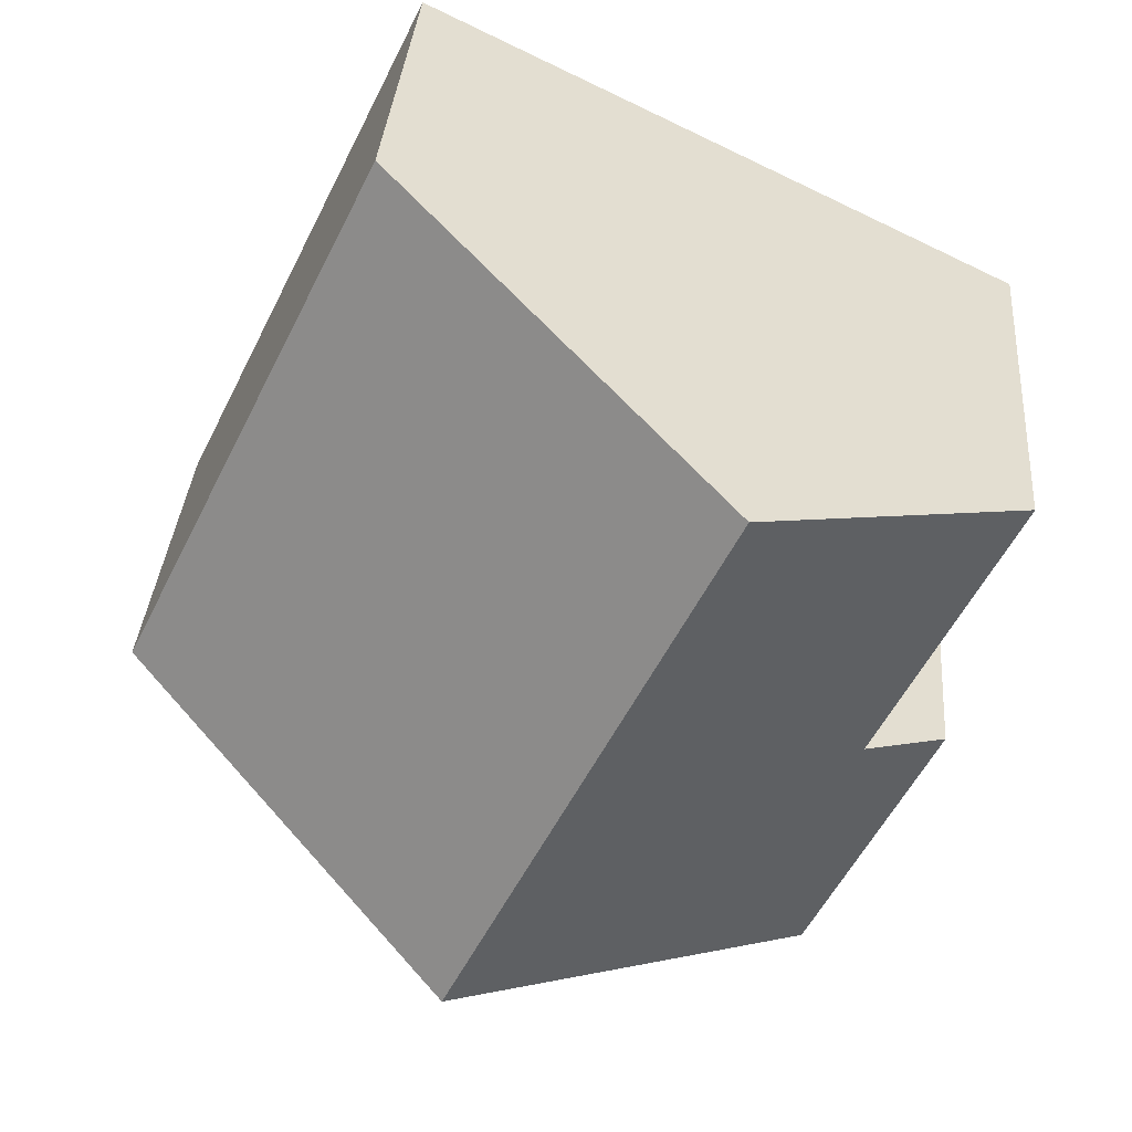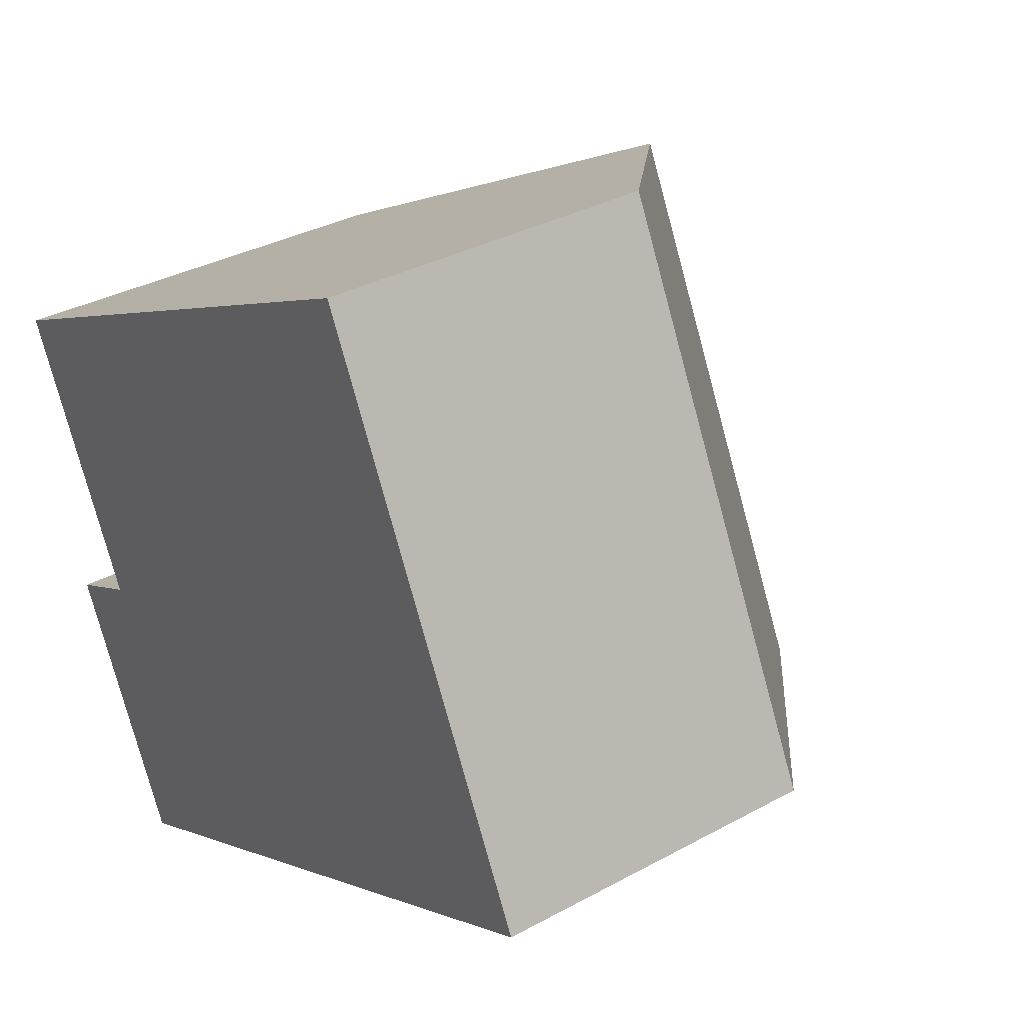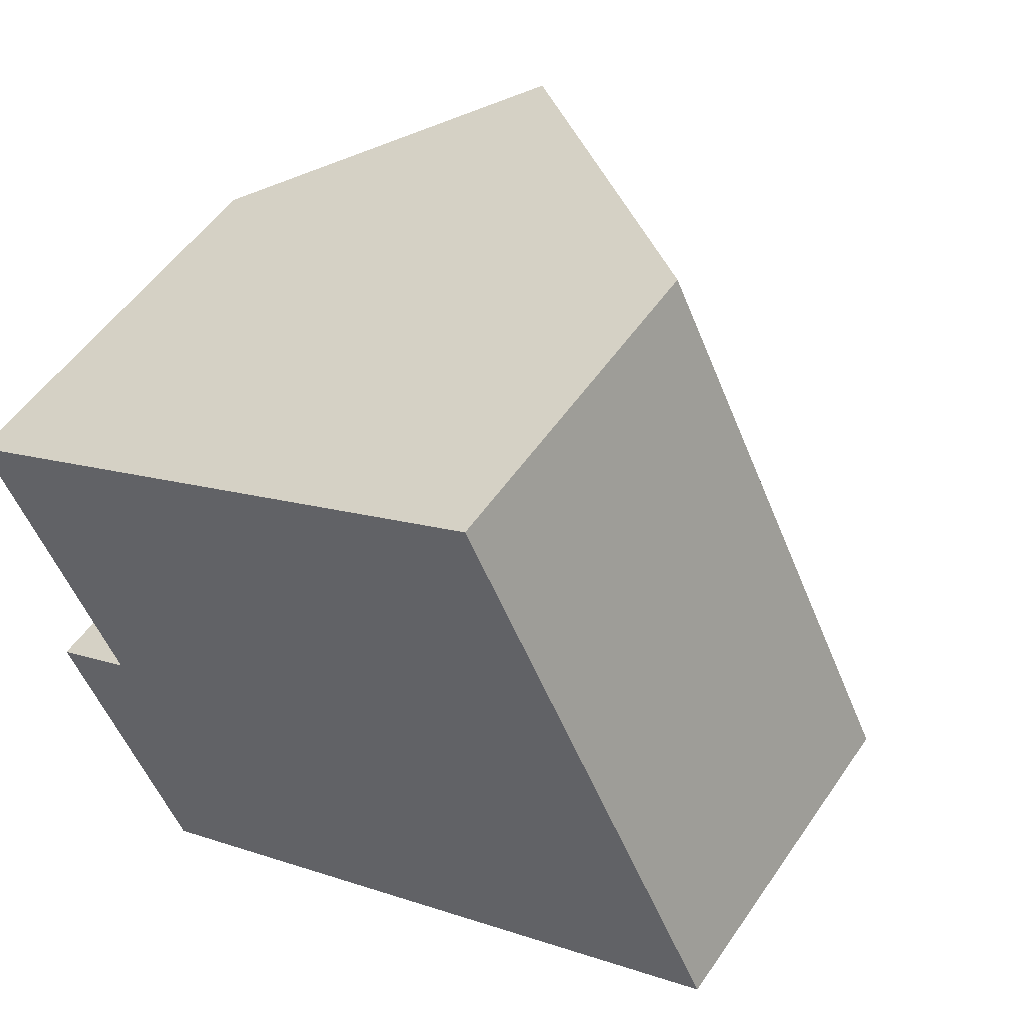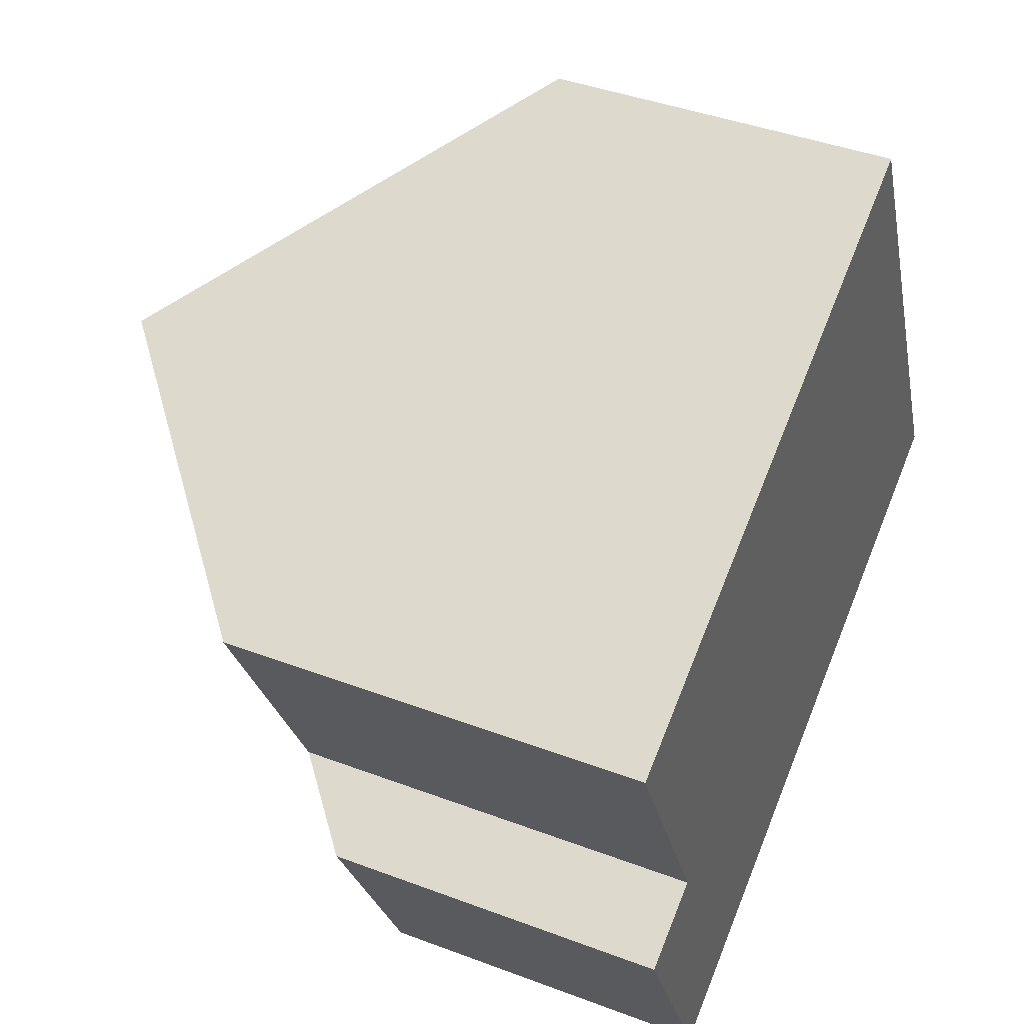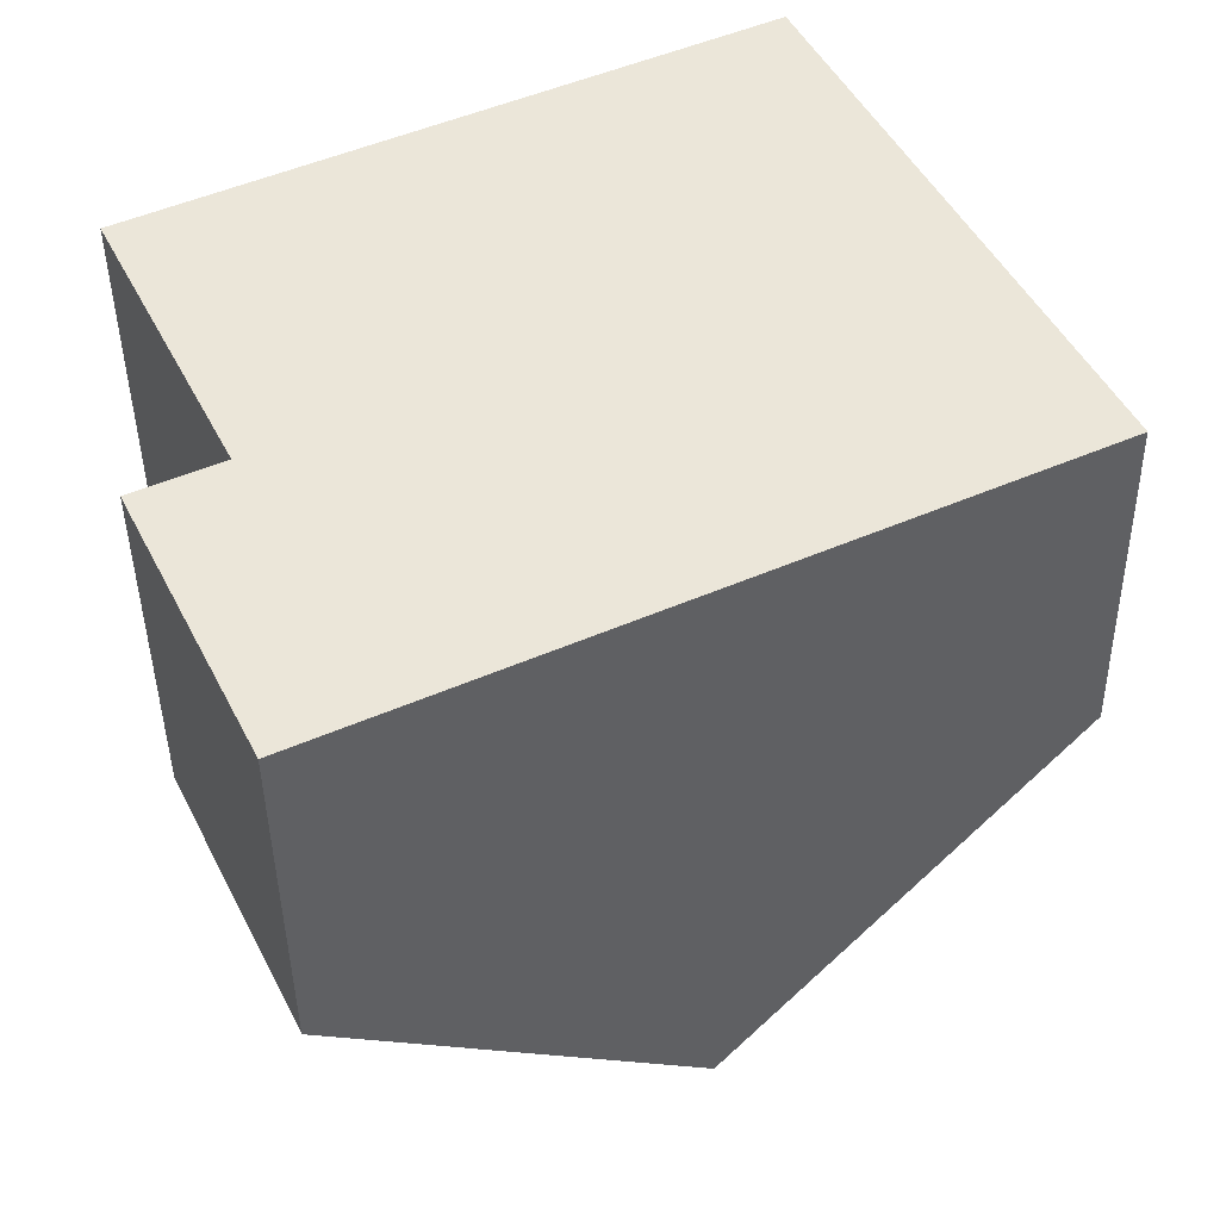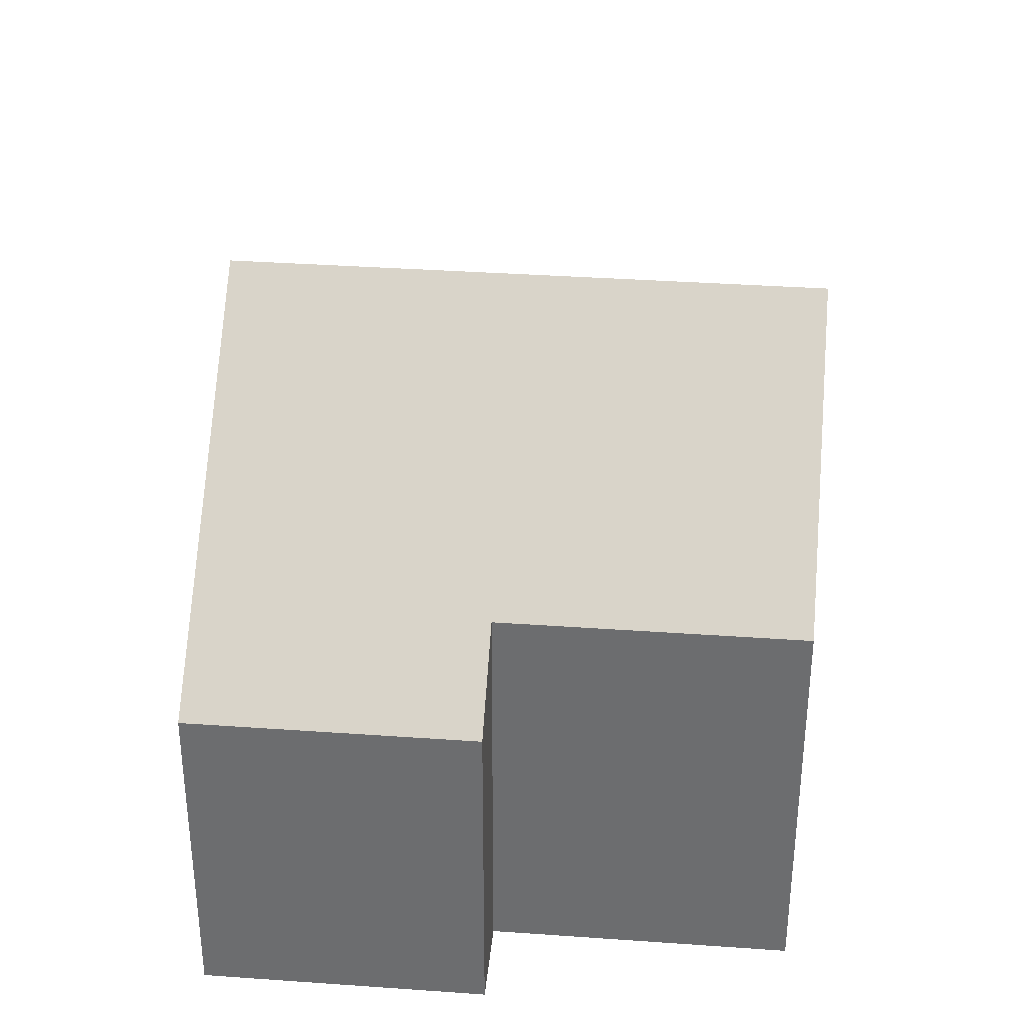
<metadata>
{"format":"obj","ext":"obj","renderer":"f3d","projection":"perspective","resolution":1024,"background":"white","views":[{"elev":34.5,"azim":-175.6,"up":"+Z"},{"elev":33.5,"azim":53.1,"up":"+Z"},{"elev":52.2,"azim":33.3,"up":"+Z"},{"elev":41.6,"azim":-65.5,"up":"+Z"},{"elev":-42.4,"azim":0.8,"up":"+Z"},{"elev":35.5,"azim":-110.4,"up":"+Y"}]}
</metadata>
<code>
v  7.243 9.007 -5.903
v  8.281 4.833 3.998
v  11.96 4.833 -3.625
v  3.562 9.007 1.72
v  0.731 4.834 -4.467
v  2.524 4.833 -8.181
v  1.888 5.857 -3.909
v  0 5.857 3.586e-16
v  1.888 2.394e-16 -3.909
v  0.731 2.735e-16 -4.467
v  0 0 0
v  3.562 -1.053e-16 1.72
v  8.281 -2.448e-16 3.998
v  2.524 5.009e-16 -8.181
v  11.96 2.22e-16 -3.625
v  7.243 3.615e-16 -5.903
g defaultobject
f 1 2 3
f 2 1 4
f 5 1 6
f 1 5 7
f 1 7 4
f 4 7 8
f 5 9 7
f 9 5 10
f 8 2 4
f 2 8 11
f 2 11 12
f 2 12 13
f 9 8 7
f 8 9 11
f 6 10 5
f 10 6 14
f 13 3 2
f 3 13 15
f 15 1 3
f 1 15 6
f 6 15 16
f 6 16 14
f 14 9 10
f 9 12 11
f 12 9 13
f 13 9 14
f 13 14 16
f 13 16 15

</code>
